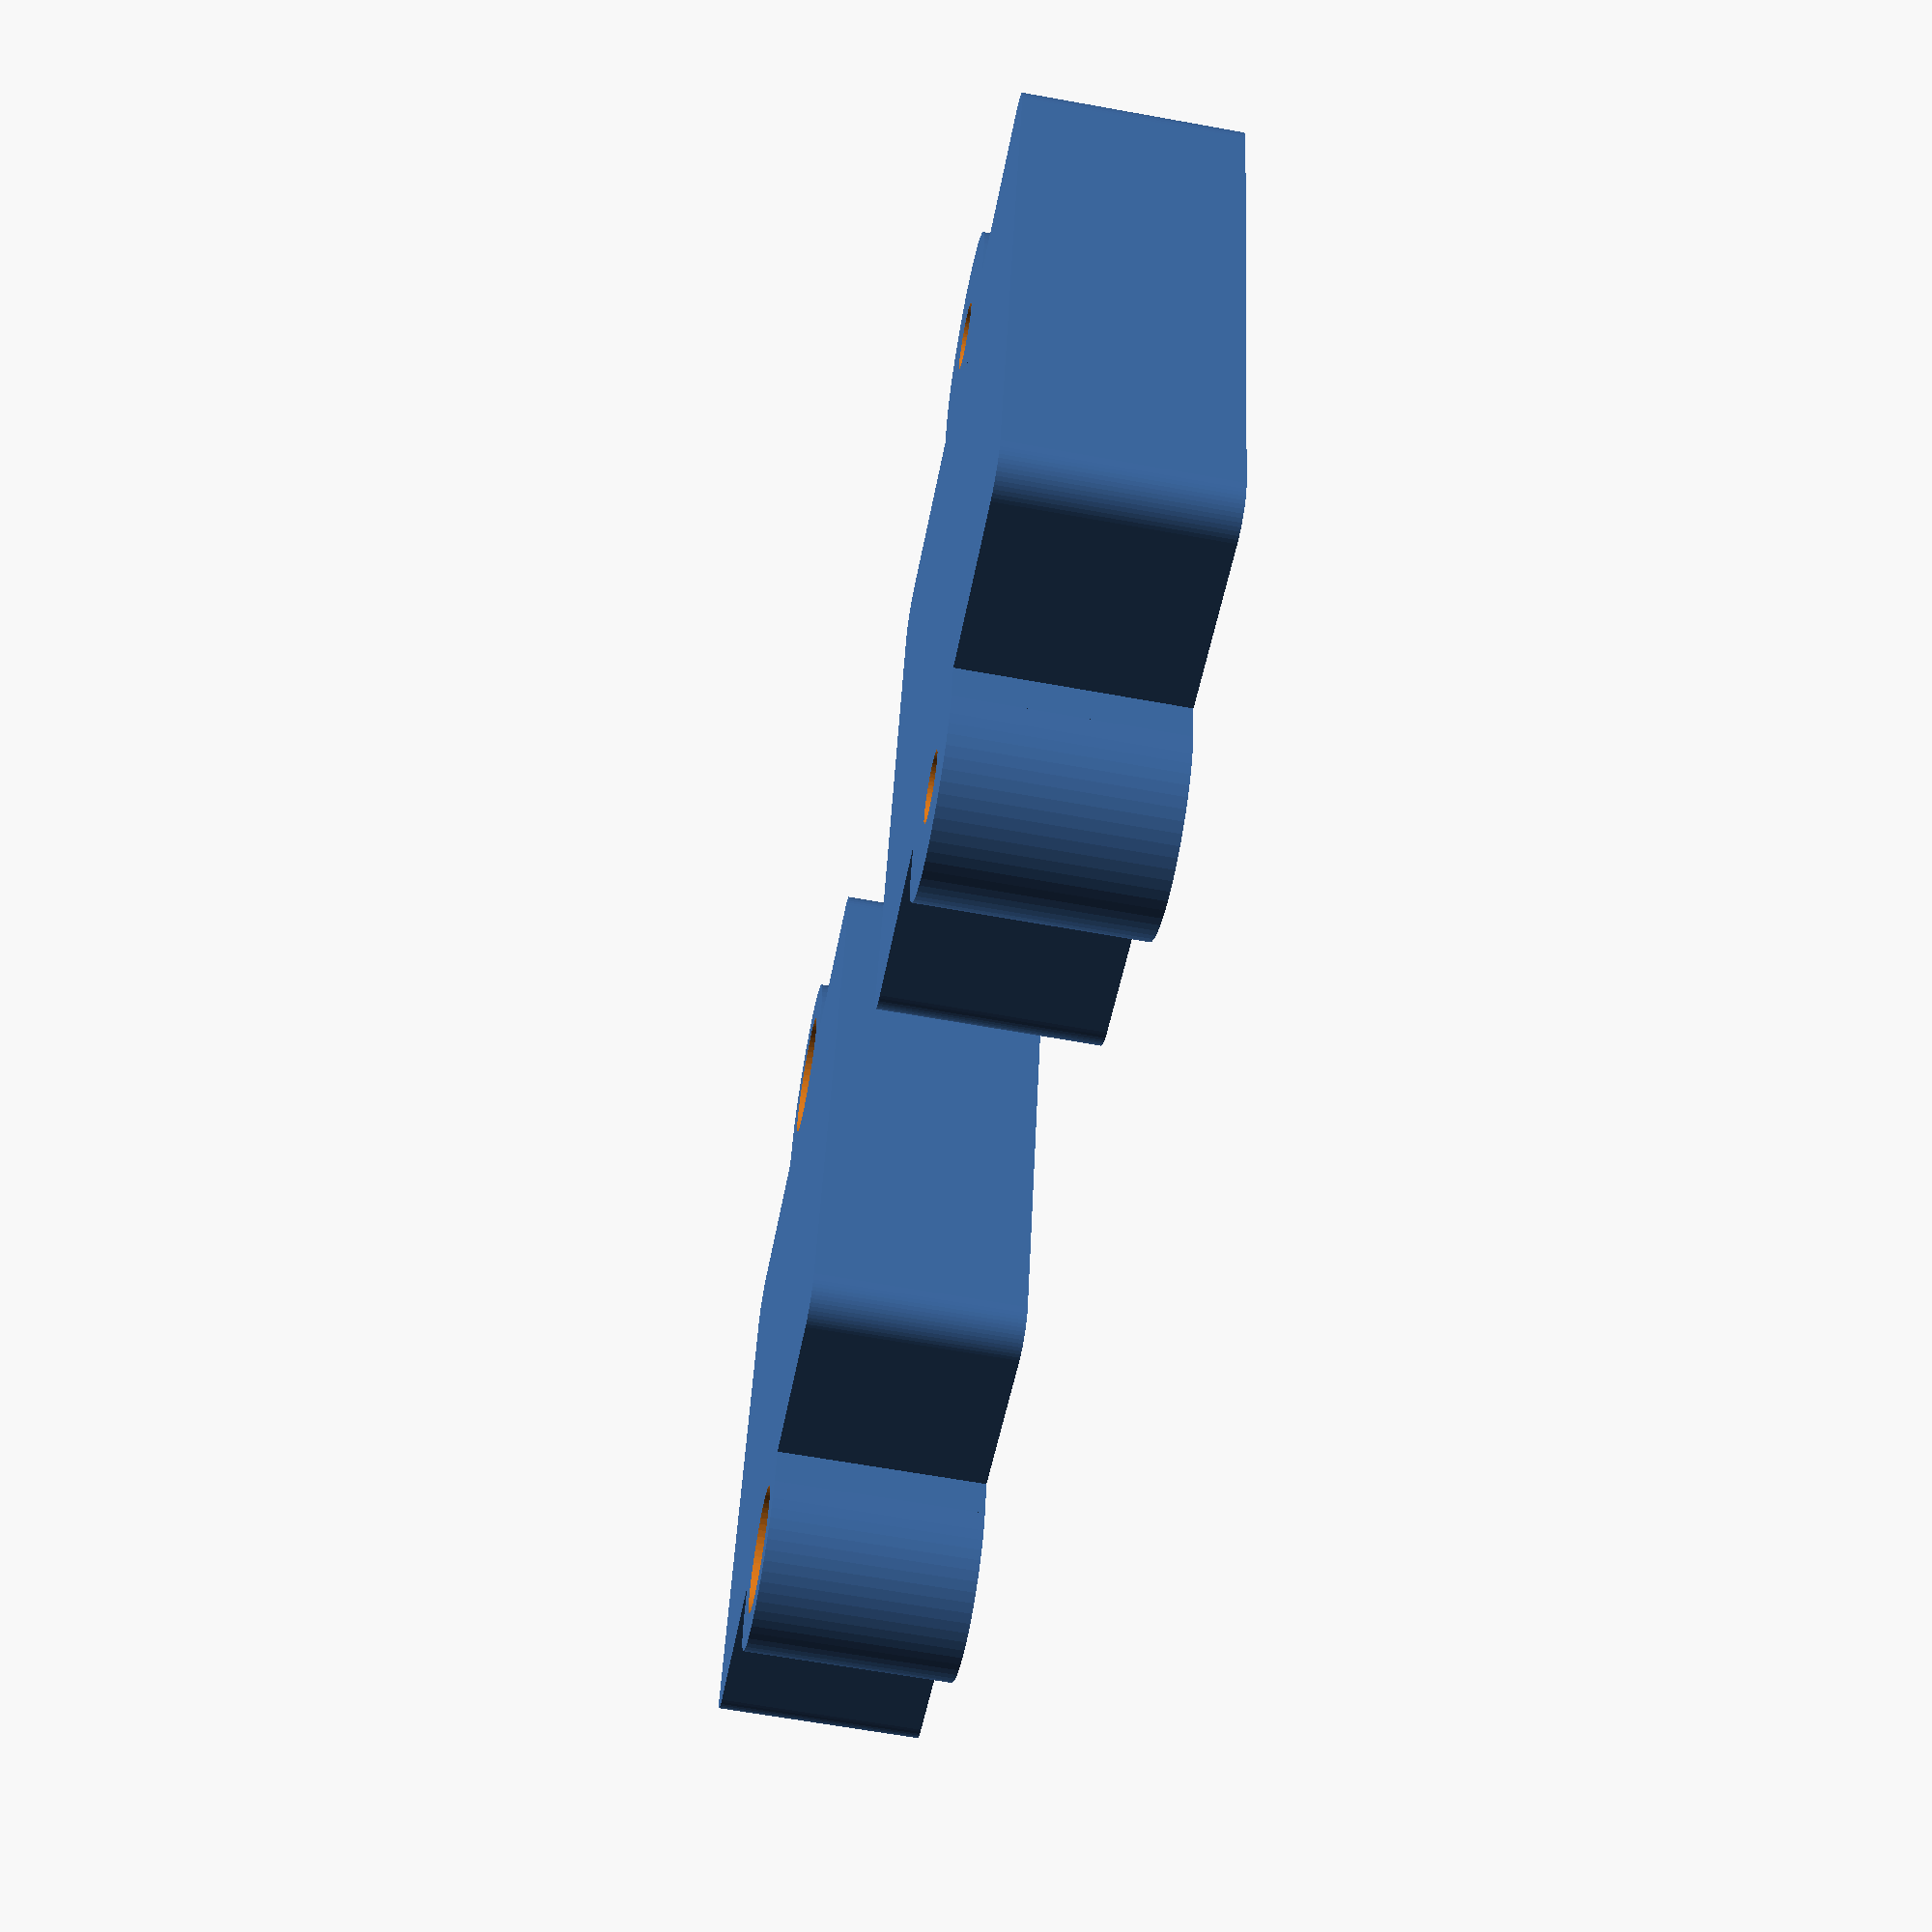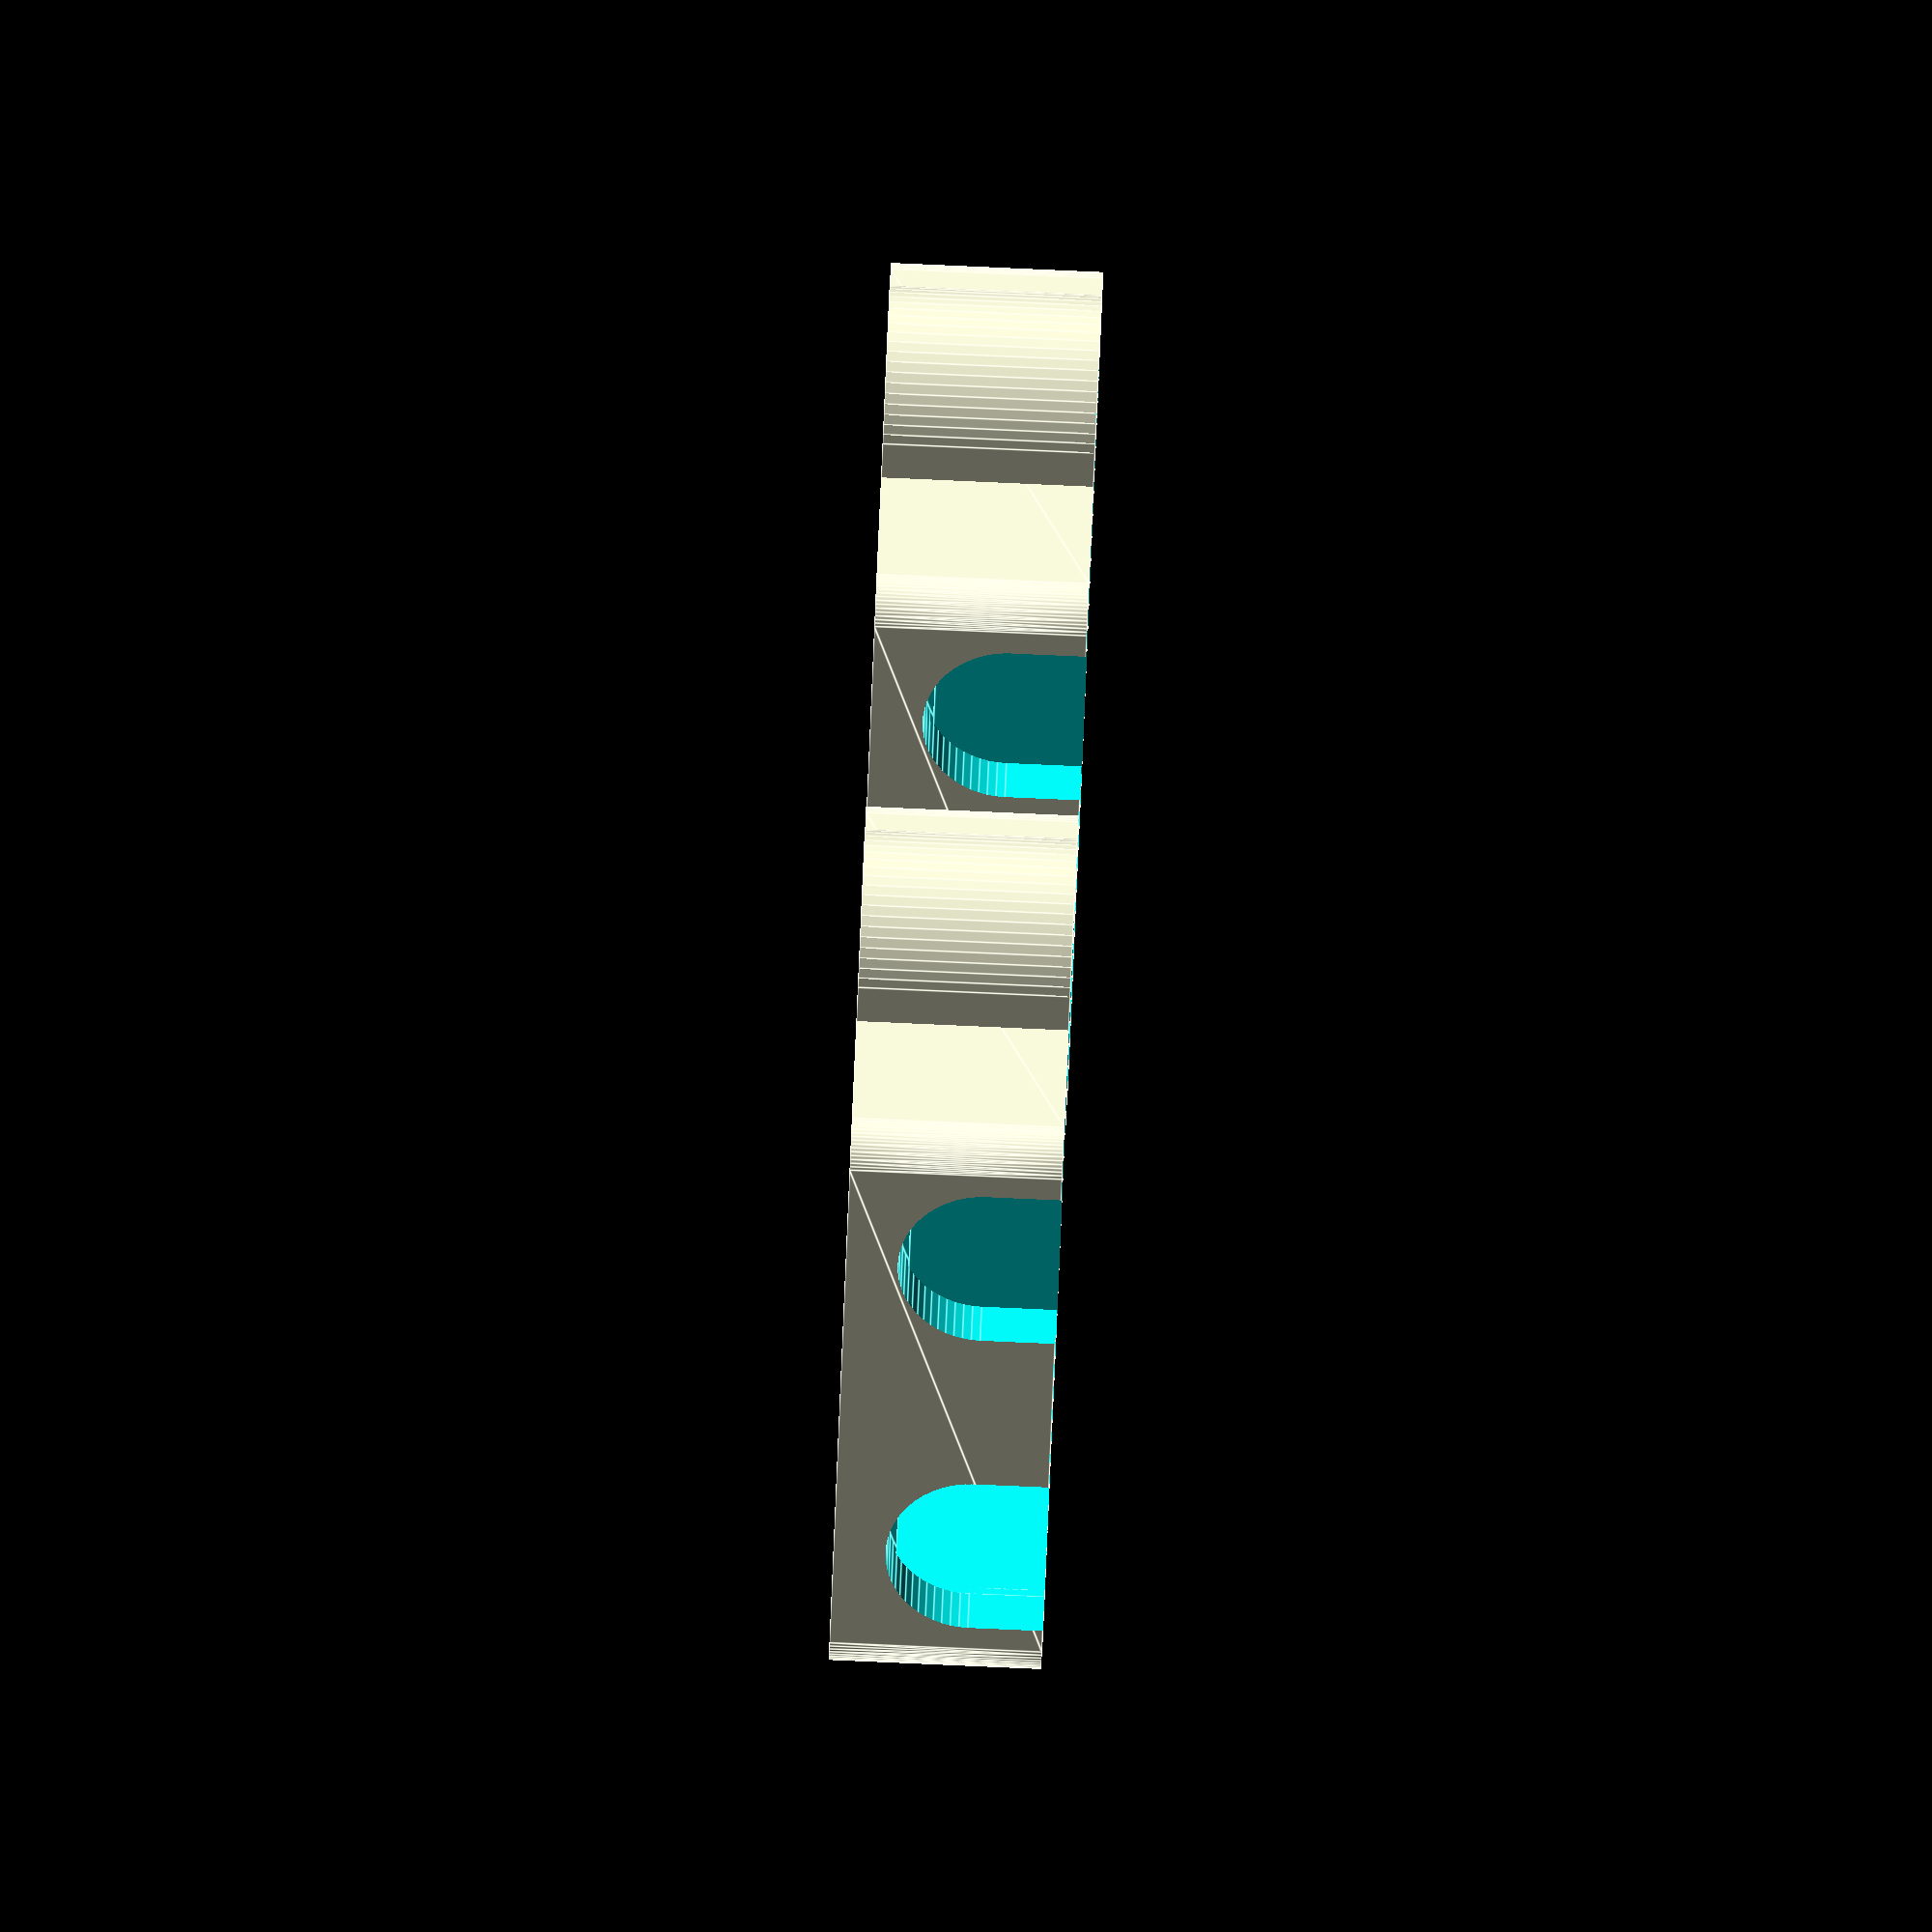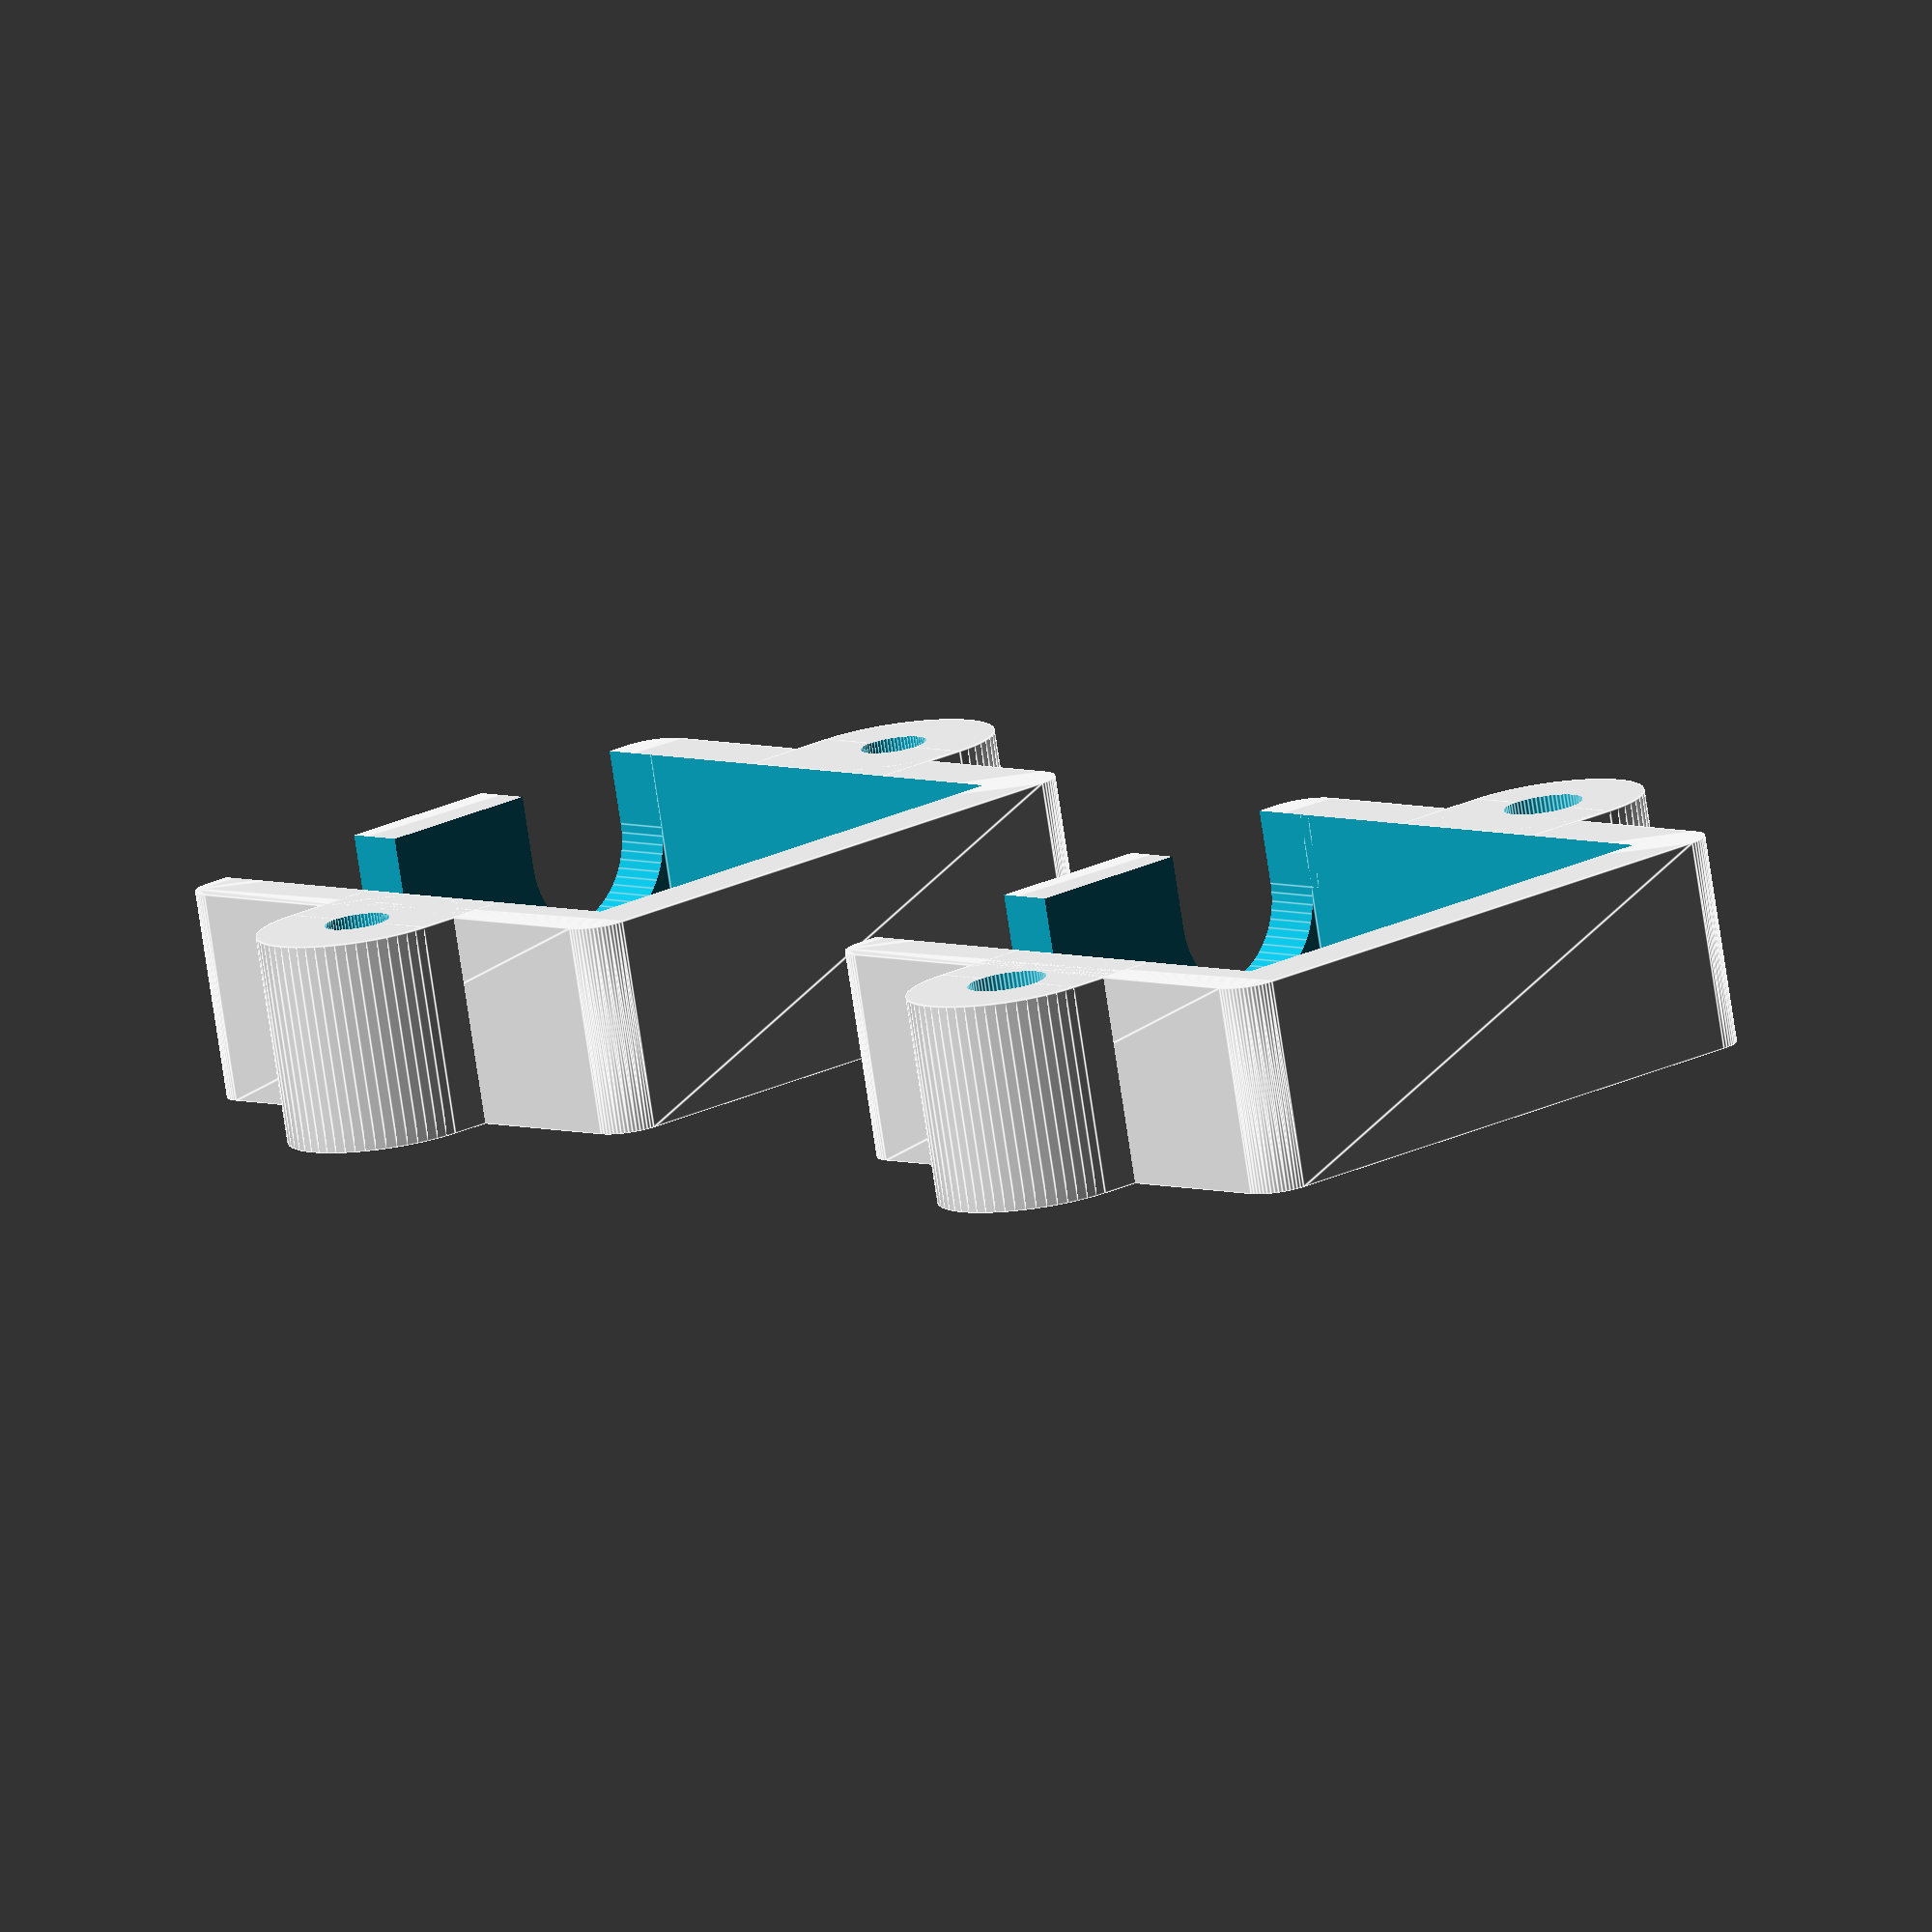
<openscad>
$fn=60;
waterblockDim=[41,41,12];
wallThickness=5;
curvature=3;
insertDiam=6.4;
insertHeight=10;
m5HoleDiam=5.3;
m5CountersinkDiam=10.3;
pillarDiam=insertDiam + 2*wallThickness;

module waterBlockHolder(useInserts=0) {
difference() {
    union () {
        // main body
        translate([
            -waterblockDim[0]/2 - wallThickness + curvature,
            -waterblockDim[1]/2 - wallThickness + curvature,
            0])
            minkowski() {
                cube([
                    waterblockDim[0] + 2*wallThickness - 2*curvature, 
                    waterblockDim[1] + 2*wallThickness - 2*curvature,
                    waterblockDim[2] + wallThickness - 1]);
                cylinder(r=curvature, h=1);
            }
        // left pillar
        translate([-waterblockDim[0]/2 - pillarDiam/2, 0, 0])
            cylinder(d=pillarDiam, h=waterblockDim[2] + wallThickness);
        translate([-waterblockDim[0]/2 - pillarDiam/2, - pillarDiam/2, 0])
            cube([pillarDiam/2, pillarDiam, waterblockDim[2] + wallThickness]);
        // right pillar
        translate([waterblockDim[0]/2 + pillarDiam/2, 0, 0])
            cylinder(d=pillarDiam, h=waterblockDim[2] + wallThickness);
        translate([waterblockDim[0]/2, - pillarDiam/2, 0])
            cube([pillarDiam/2, pillarDiam, waterblockDim[2] + wallThickness]);
    }
    
    // waterblock cutout
    translate([-waterblockDim[0]/2, -waterblockDim[1]/2, wallThickness])
        cube(waterblockDim + [0,0,1]);
 
    // left tubing cutout
    translate([-waterblockDim[0]/2, waterblockDim[1]/2 - 1, waterblockDim[2]/2 + wallThickness])
        cube([waterblockDim[0]/3, wallThickness + 1 + 1, waterblockDim[2] + 1]);
    translate([-waterblockDim[0]/3, waterblockDim[1]/2 - 1, waterblockDim[2]/2 + wallThickness])
        rotate([-90,0,0]) cylinder(d=waterblockDim[0]/3, h=wallThickness + 1 + 1);
    
    // right tubing cutout
    translate([waterblockDim[0]/6, waterblockDim[1]/2 - 1, waterblockDim[2]/2 + wallThickness])
        cube([waterblockDim[0]/3, wallThickness + 1 + 1, waterblockDim[2] + 1]);
    translate([waterblockDim[0]/3, waterblockDim[1]/2 - 1, waterblockDim[2]/2 + wallThickness])
        rotate([-90,0,0]) cylinder(d=waterblockDim[0]/3, h=wallThickness + 1 + 1);

    // screw cutouts
    translate([-waterblockDim[0]/2 - pillarDiam/2, 0, -1])
        cylinder(d=m5HoleDiam, h=waterblockDim[2] + wallThickness + 1 + 1);    
    translate([waterblockDim[0]/2 + pillarDiam/2, 0, -1])
        cylinder(d=m5HoleDiam, h=waterblockDim[2] + wallThickness + 1 + 1);    

    if (useInserts != 0) {
        // insert cutouts
        translate([-waterblockDim[0]/2 - pillarDiam/2, 0, waterblockDim[2] + wallThickness - insertHeight])
            cylinder(d=insertDiam, h=waterblockDim[2] + wallThickness + 1 + 1);    
        translate([waterblockDim[0]/2 + pillarDiam/2, 0, waterblockDim[2] + wallThickness - insertHeight])
            cylinder(d=insertDiam, h=waterblockDim[2] + wallThickness + 1 + 1);    
    } else {
        // screw countersinking
        translate([-waterblockDim[0]/2 - pillarDiam/2, 0, -1])
            cylinder(d=m5CountersinkDiam, h=waterblockDim[2] + 1);
        translate([waterblockDim[0]/2 + pillarDiam/2, 0, -1])
            cylinder(d=m5CountersinkDiam, h=waterblockDim[2] + 1);
    }
}
}

translate([0, 40, 0]) waterBlockHolder();
translate([0, -40, 0]) waterBlockHolder(useInserts=1);

</openscad>
<views>
elev=242.6 azim=256.7 roll=280.5 proj=p view=solid
elev=271.6 azim=325.5 roll=272.5 proj=o view=edges
elev=78.1 azim=319.0 roll=8.6 proj=o view=edges
</views>
